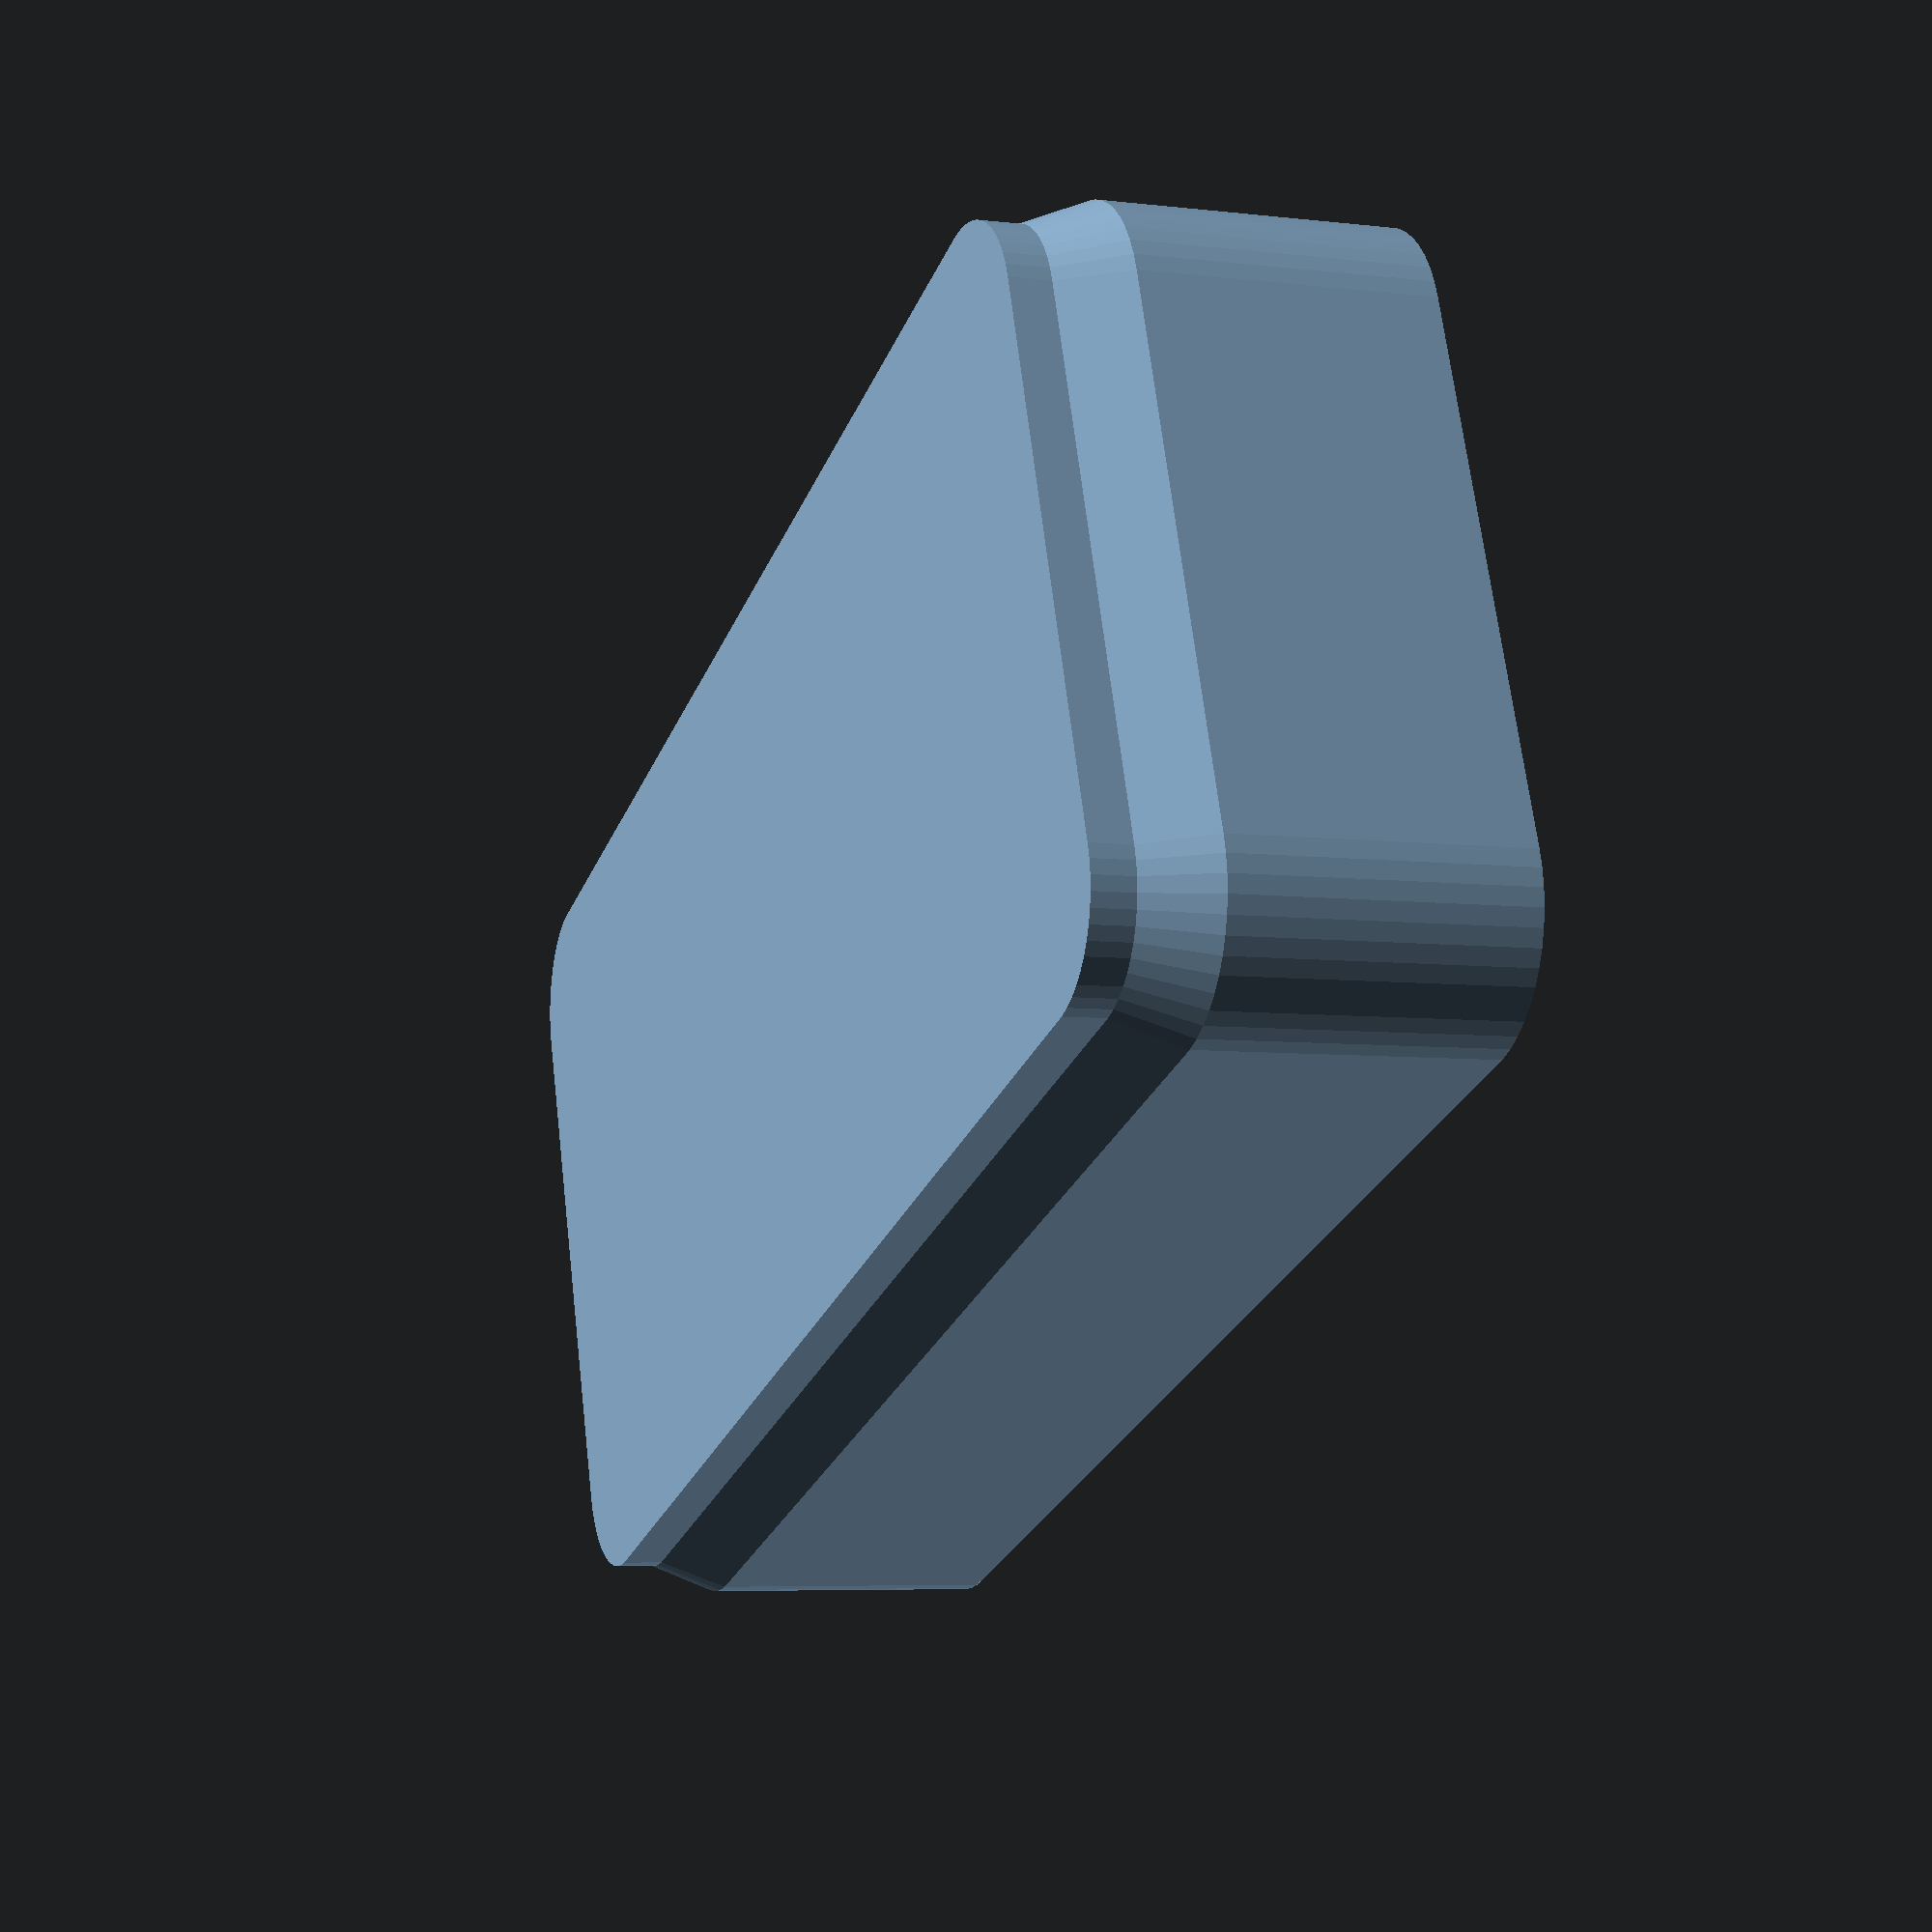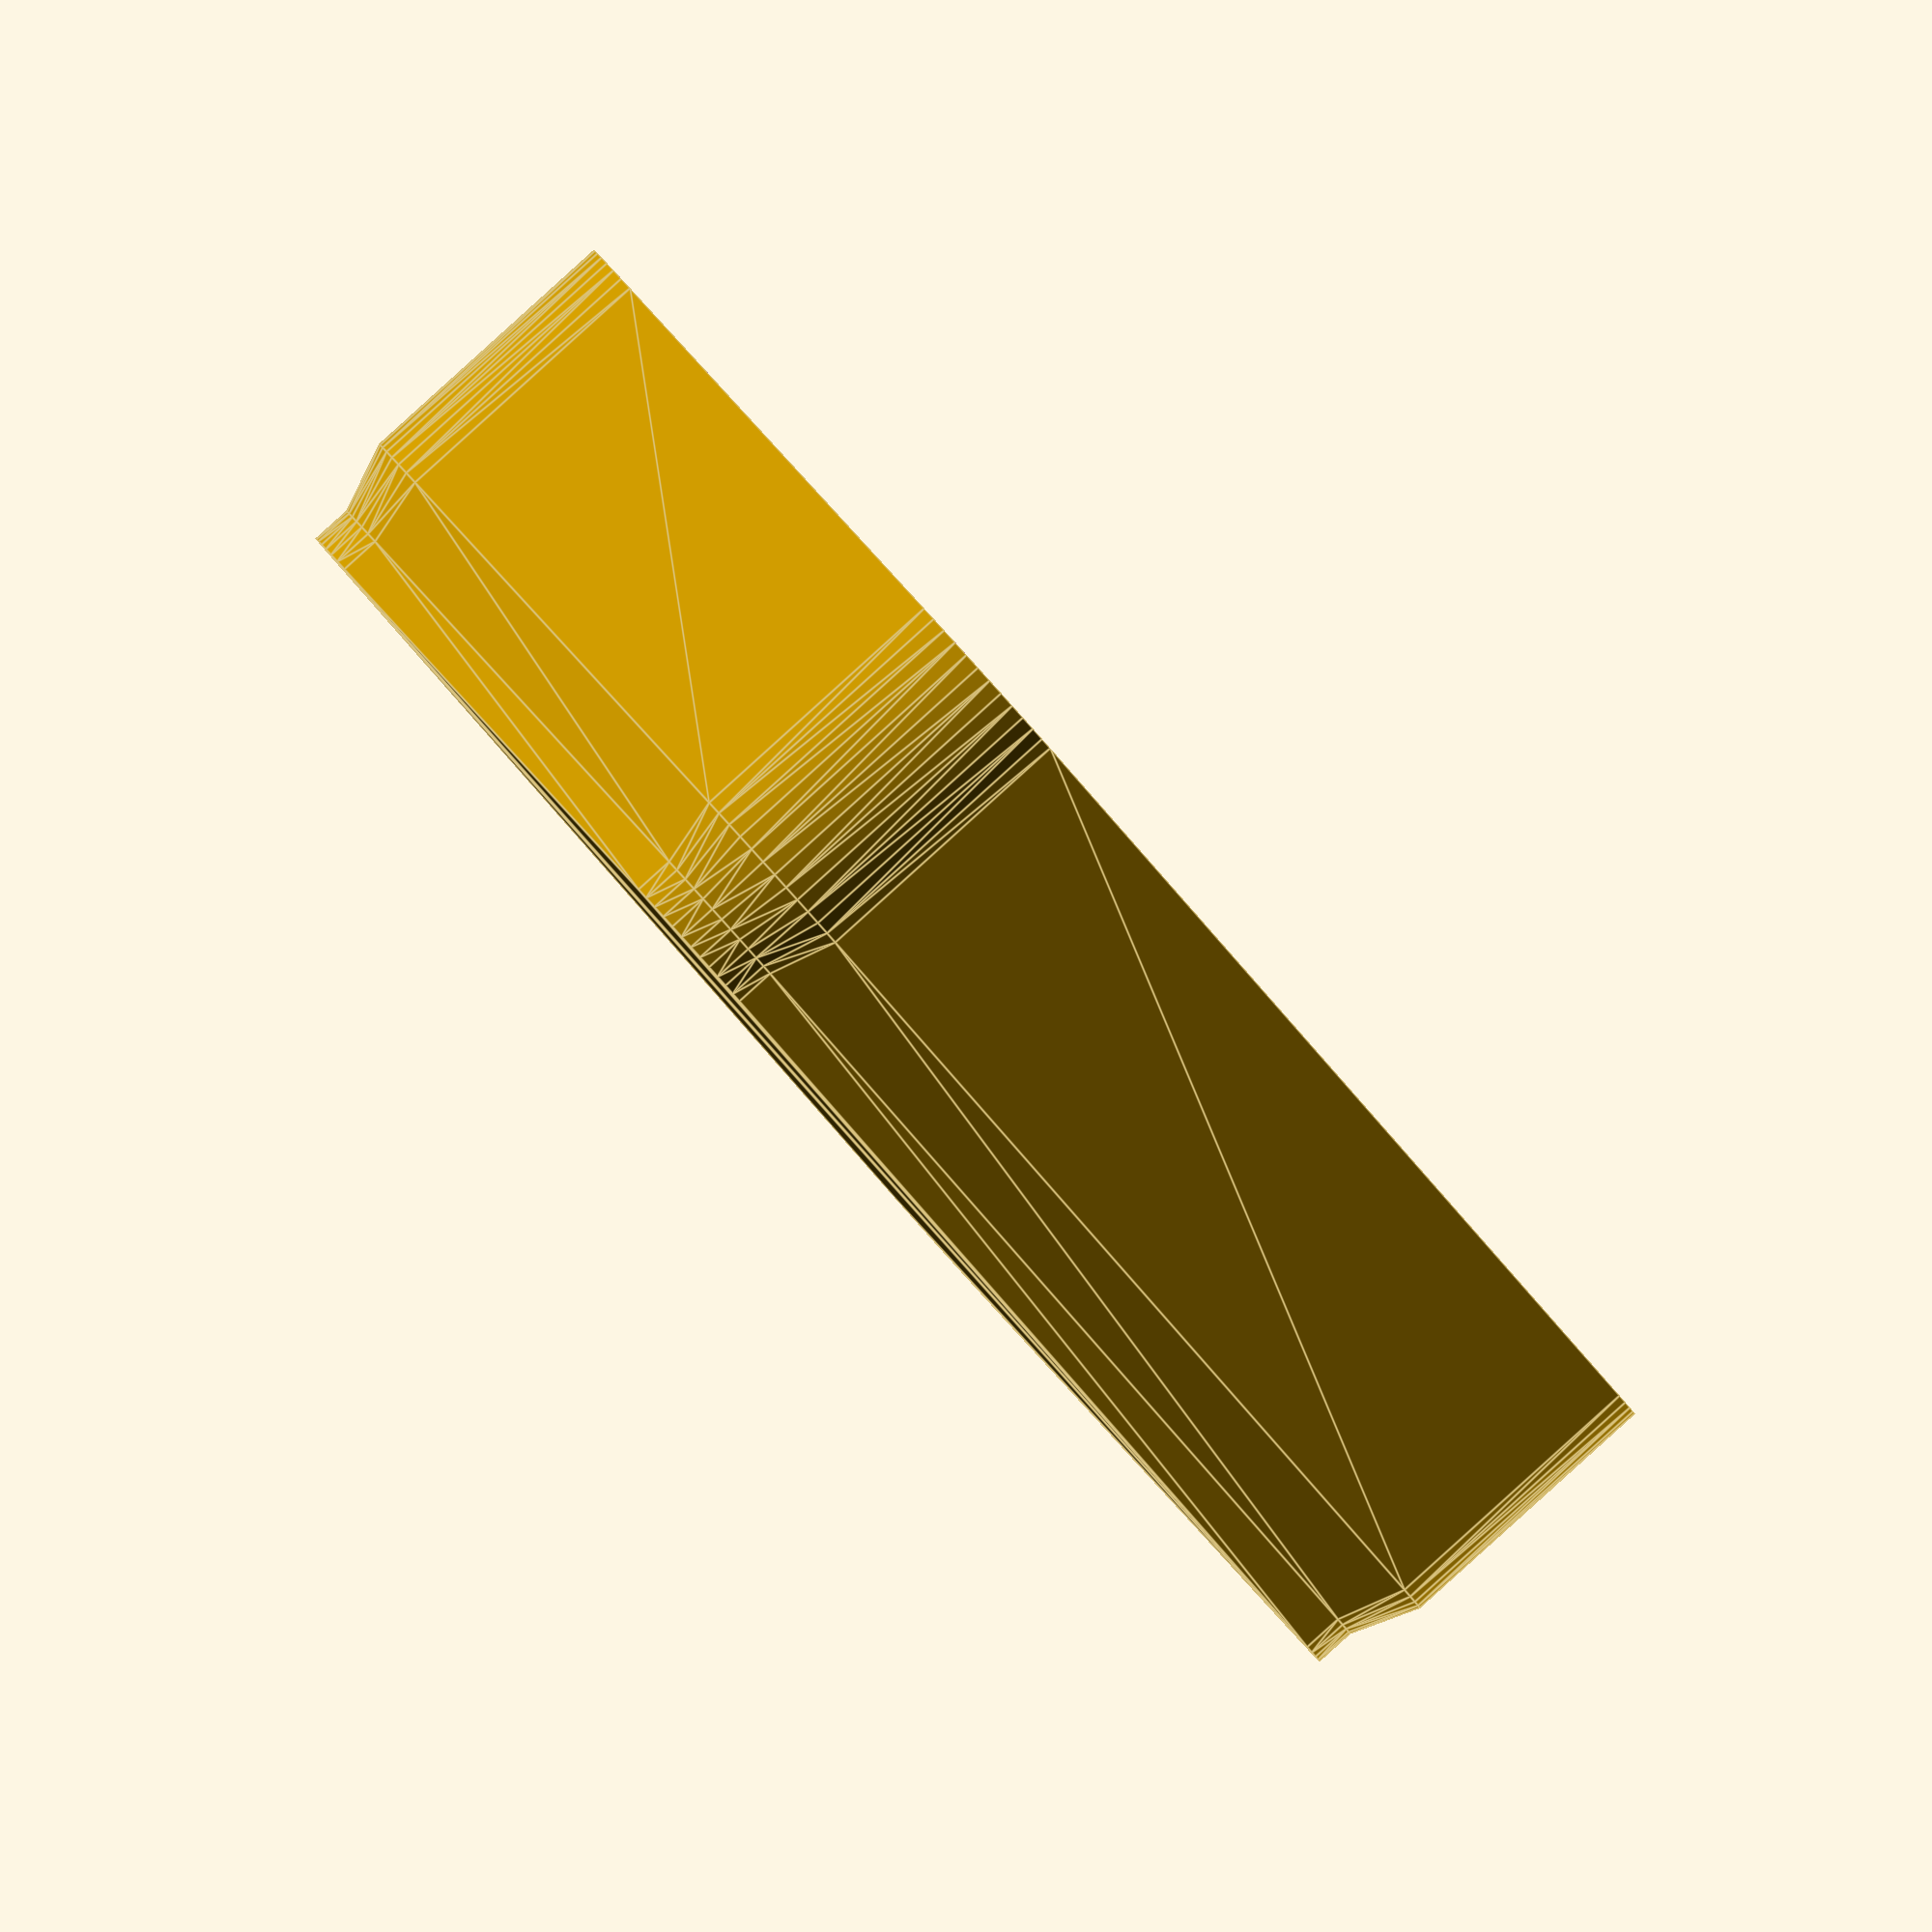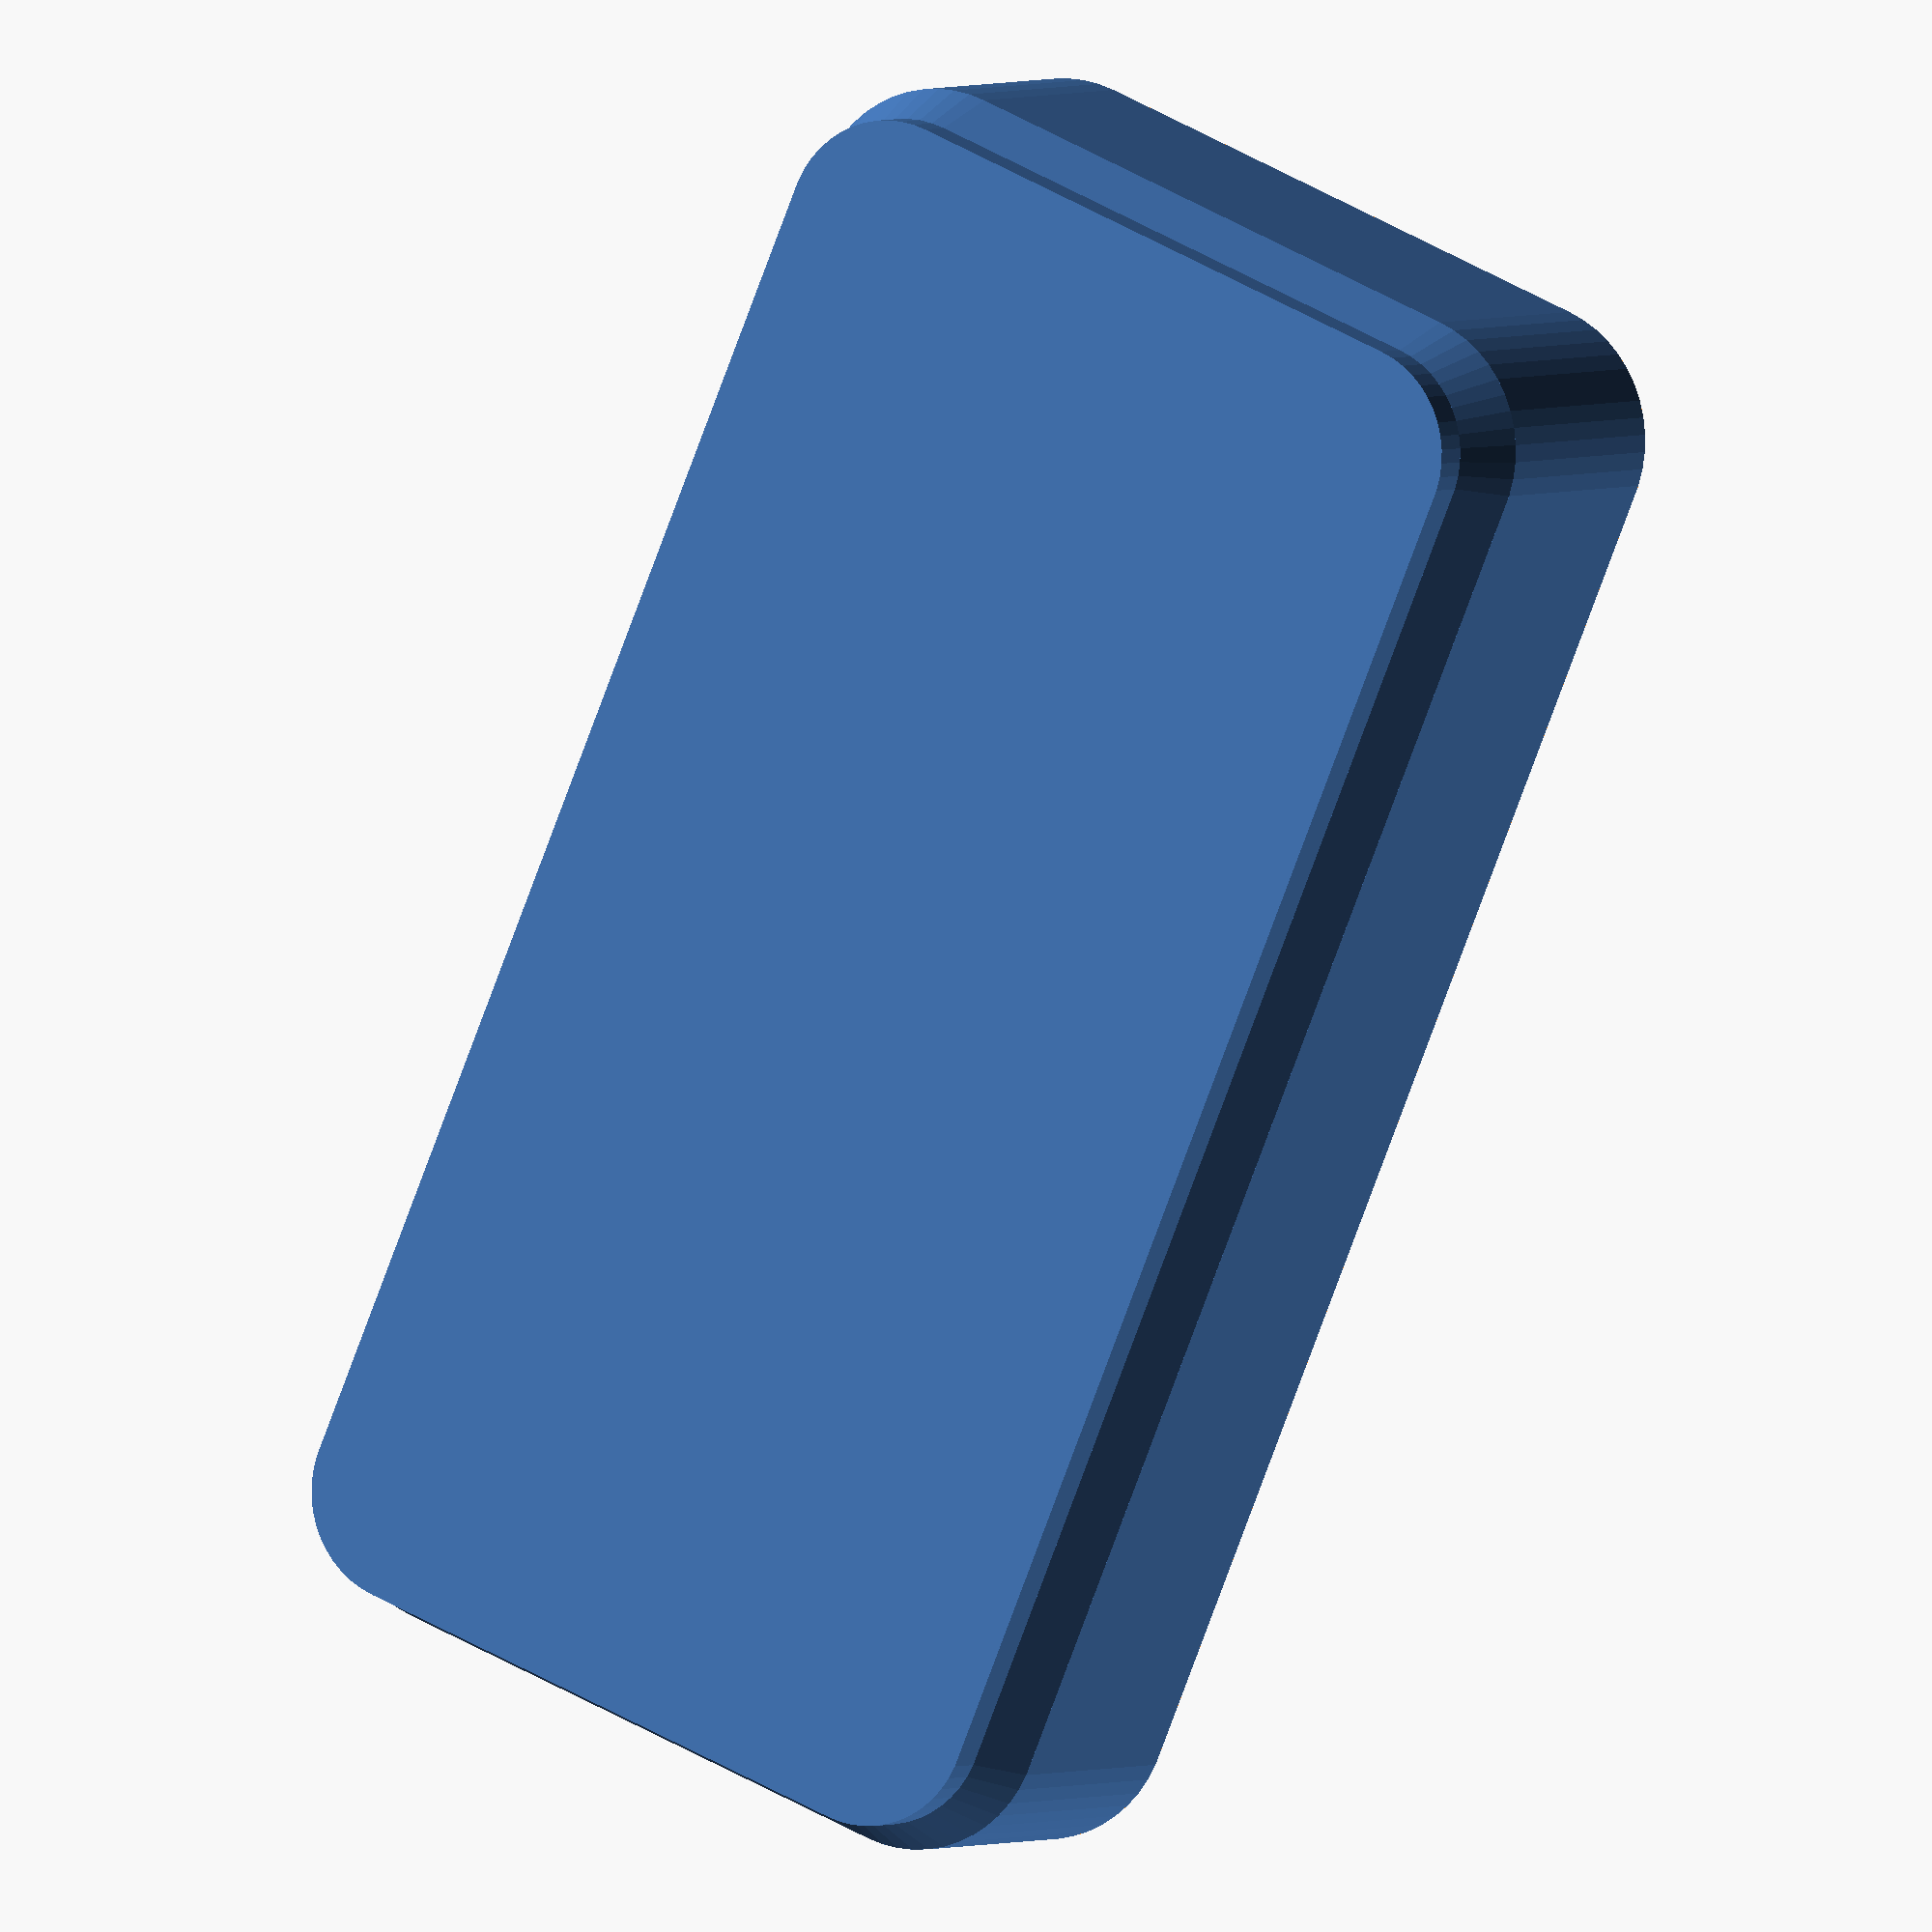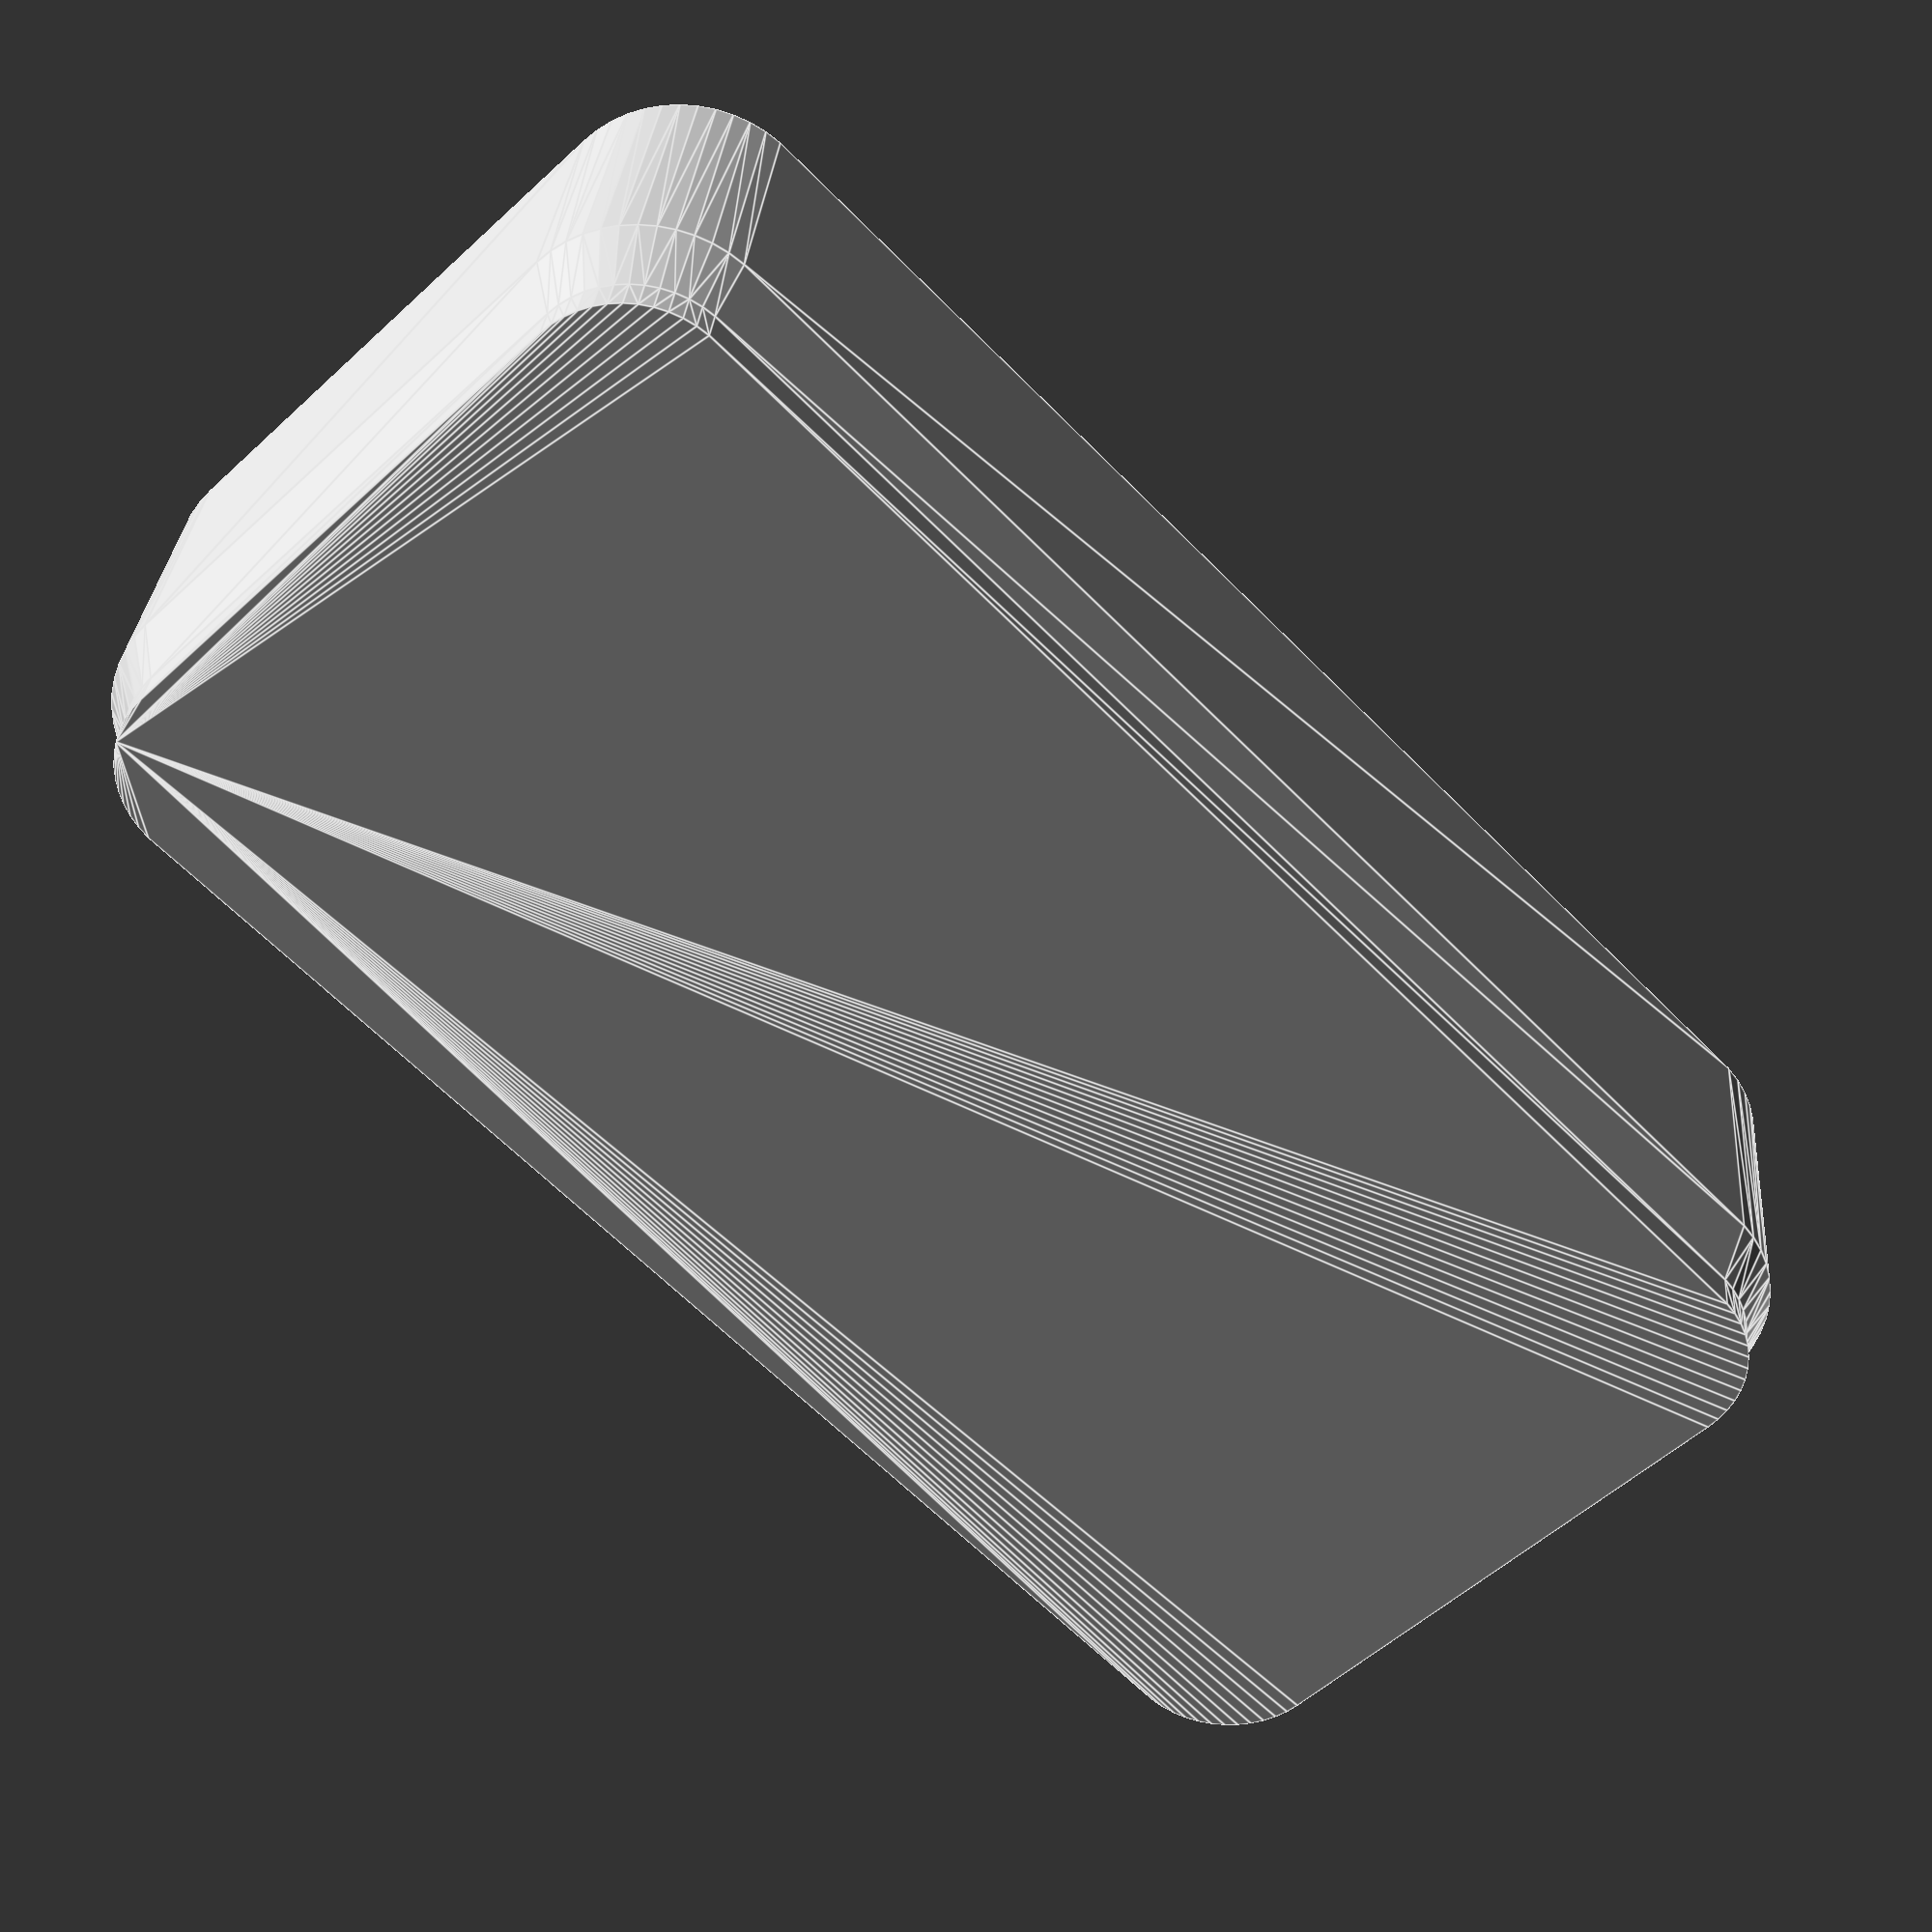
<openscad>
$fn = 50;


difference() {
	union() {
		translate(v = [0, 0, 4.0000000000]) {
			hull() {
				translate(v = [-25.0000000000, 10.0000000000, 0]) {
					cylinder(h = 10.5000000000, r = 5);
				}
				translate(v = [25.0000000000, 10.0000000000, 0]) {
					cylinder(h = 10.5000000000, r = 5);
				}
				translate(v = [-25.0000000000, -10.0000000000, 0]) {
					cylinder(h = 10.5000000000, r = 5);
				}
				translate(v = [25.0000000000, -10.0000000000, 0]) {
					cylinder(h = 10.5000000000, r = 5);
				}
			}
		}
		hull() {
			translate(v = [-25.0000000000, 10.0000000000, 0]) {
				cylinder(h = 1.5000000000, r = 4);
			}
			translate(v = [25.0000000000, 10.0000000000, 0]) {
				cylinder(h = 1.5000000000, r = 4);
			}
			translate(v = [-25.0000000000, -10.0000000000, 0]) {
				cylinder(h = 1.5000000000, r = 4);
			}
			translate(v = [25.0000000000, -10.0000000000, 0]) {
				cylinder(h = 1.5000000000, r = 4);
			}
		}
		translate(v = [0, 0, 1.5000000000]) {
			hull() {
				translate(v = [-25.0000000000, 10.0000000000, 0]) {
					cylinder(h = 2.5000000000, r1 = 4, r2 = 5.0000000000);
				}
				translate(v = [25.0000000000, 10.0000000000, 0]) {
					cylinder(h = 2.5000000000, r1 = 4, r2 = 5.0000000000);
				}
				translate(v = [-25.0000000000, -10.0000000000, 0]) {
					cylinder(h = 2.5000000000, r1 = 4, r2 = 5.0000000000);
				}
				translate(v = [25.0000000000, -10.0000000000, 0]) {
					cylinder(h = 2.5000000000, r1 = 4, r2 = 5.0000000000);
				}
			}
		}
	}
	union() {
		translate(v = [0, 0, 4.0000000000]) {
			#hull() {
				translate(v = [-25.0000000000, 10.0000000000, 0]) {
					cylinder(h = 10.5000000000, r = 4);
				}
				translate(v = [25.0000000000, 10.0000000000, 0]) {
					cylinder(h = 10.5000000000, r = 4);
				}
				translate(v = [-25.0000000000, -10.0000000000, 0]) {
					cylinder(h = 10.5000000000, r = 4);
				}
				translate(v = [25.0000000000, -10.0000000000, 0]) {
					cylinder(h = 10.5000000000, r = 4);
				}
			}
		}
		translate(v = [0, 0, 12]) {
			hull() {
				translate(v = [-25.0000000000, 10.0000000000, 0]) {
					cylinder(h = 2.5000000000, r1 = 4, r2 = 5.0000000000);
				}
				translate(v = [25.0000000000, 10.0000000000, 0]) {
					cylinder(h = 2.5000000000, r1 = 4, r2 = 5.0000000000);
				}
				translate(v = [-25.0000000000, -10.0000000000, 0]) {
					cylinder(h = 2.5000000000, r1 = 4, r2 = 5.0000000000);
				}
				translate(v = [25.0000000000, -10.0000000000, 0]) {
					cylinder(h = 2.5000000000, r1 = 4, r2 = 5.0000000000);
				}
			}
		}
		translate(v = [0, 0, 1.5000000000]) {
			#hull() {
				translate(v = [-25.0000000000, 10.0000000000, 0]) {
					cylinder(h = 2.5000000000, r1 = 3, r2 = 4.0000000000);
				}
				translate(v = [25.0000000000, 10.0000000000, 0]) {
					cylinder(h = 2.5000000000, r1 = 3, r2 = 4.0000000000);
				}
				translate(v = [-25.0000000000, -10.0000000000, 0]) {
					cylinder(h = 2.5000000000, r1 = 3, r2 = 4.0000000000);
				}
				translate(v = [25.0000000000, -10.0000000000, 0]) {
					cylinder(h = 2.5000000000, r1 = 3, r2 = 4.0000000000);
				}
			}
		}
	}
}
</openscad>
<views>
elev=6.0 azim=199.8 roll=250.1 proj=p view=wireframe
elev=90.9 azim=307.4 roll=312.1 proj=o view=edges
elev=357.7 azim=247.3 roll=206.5 proj=o view=solid
elev=328.3 azim=314.4 roll=184.6 proj=p view=edges
</views>
